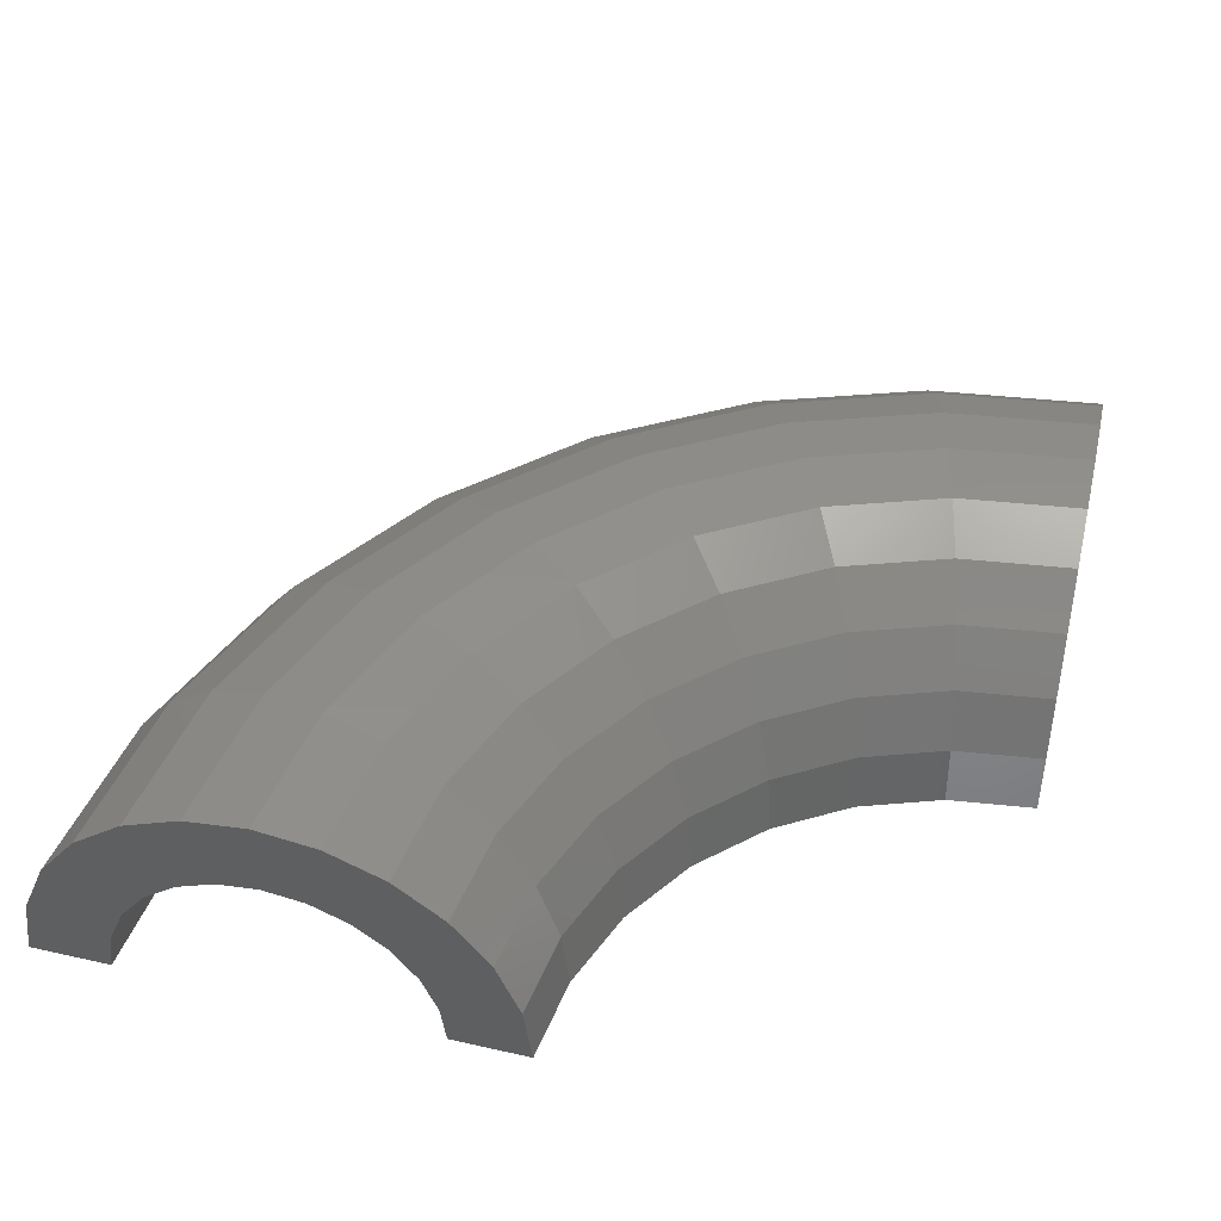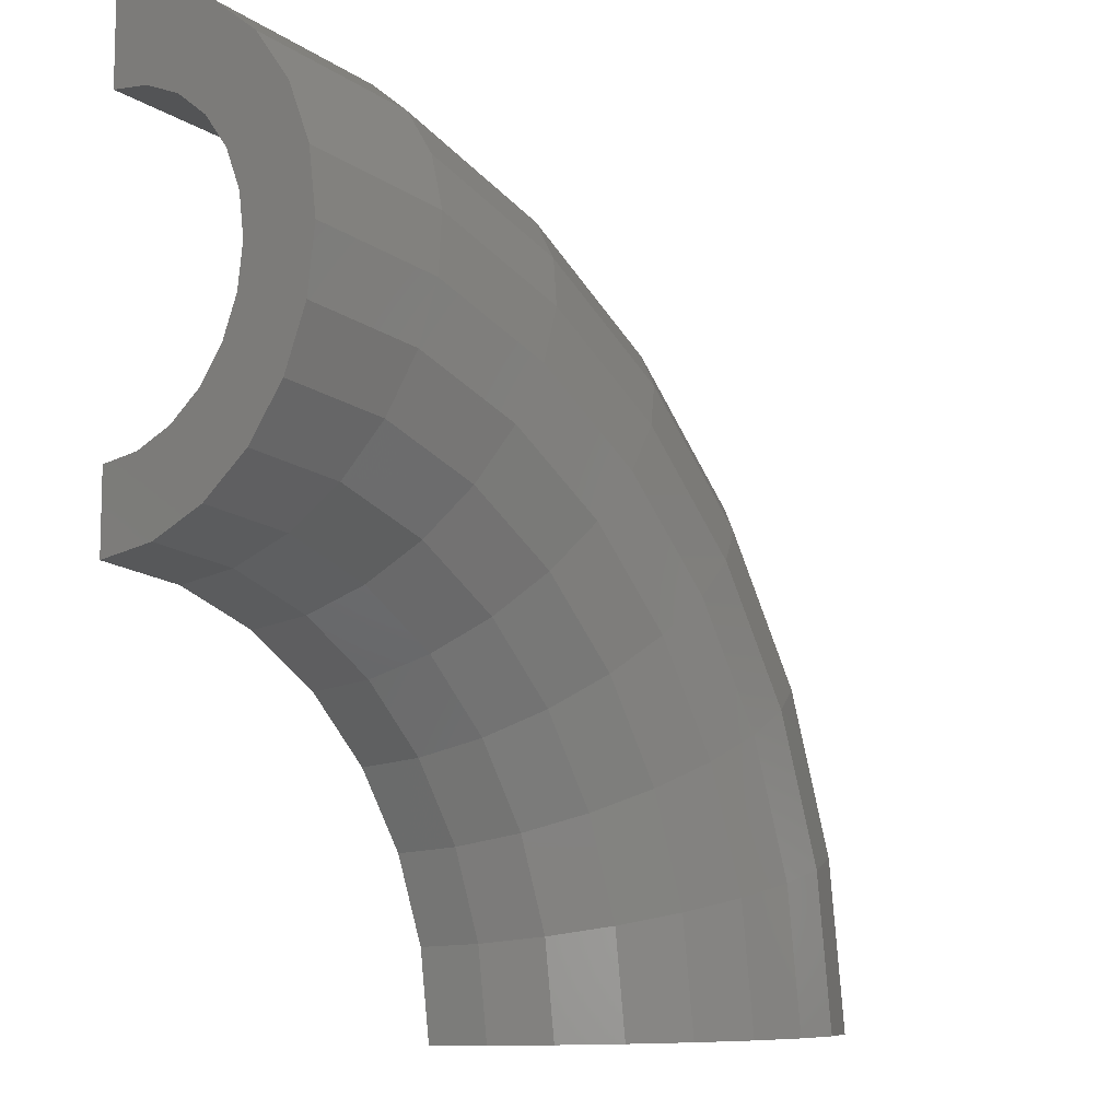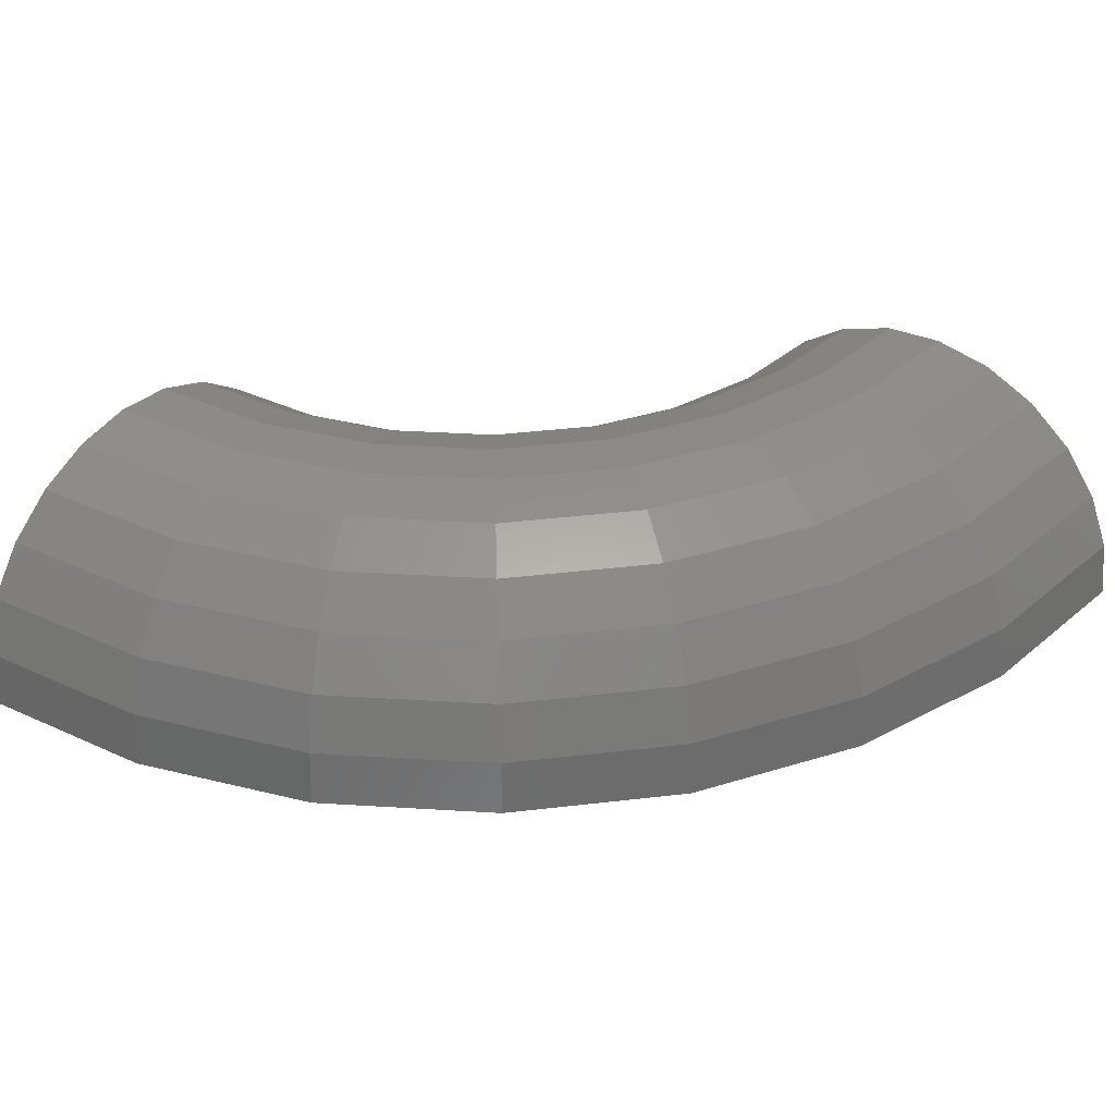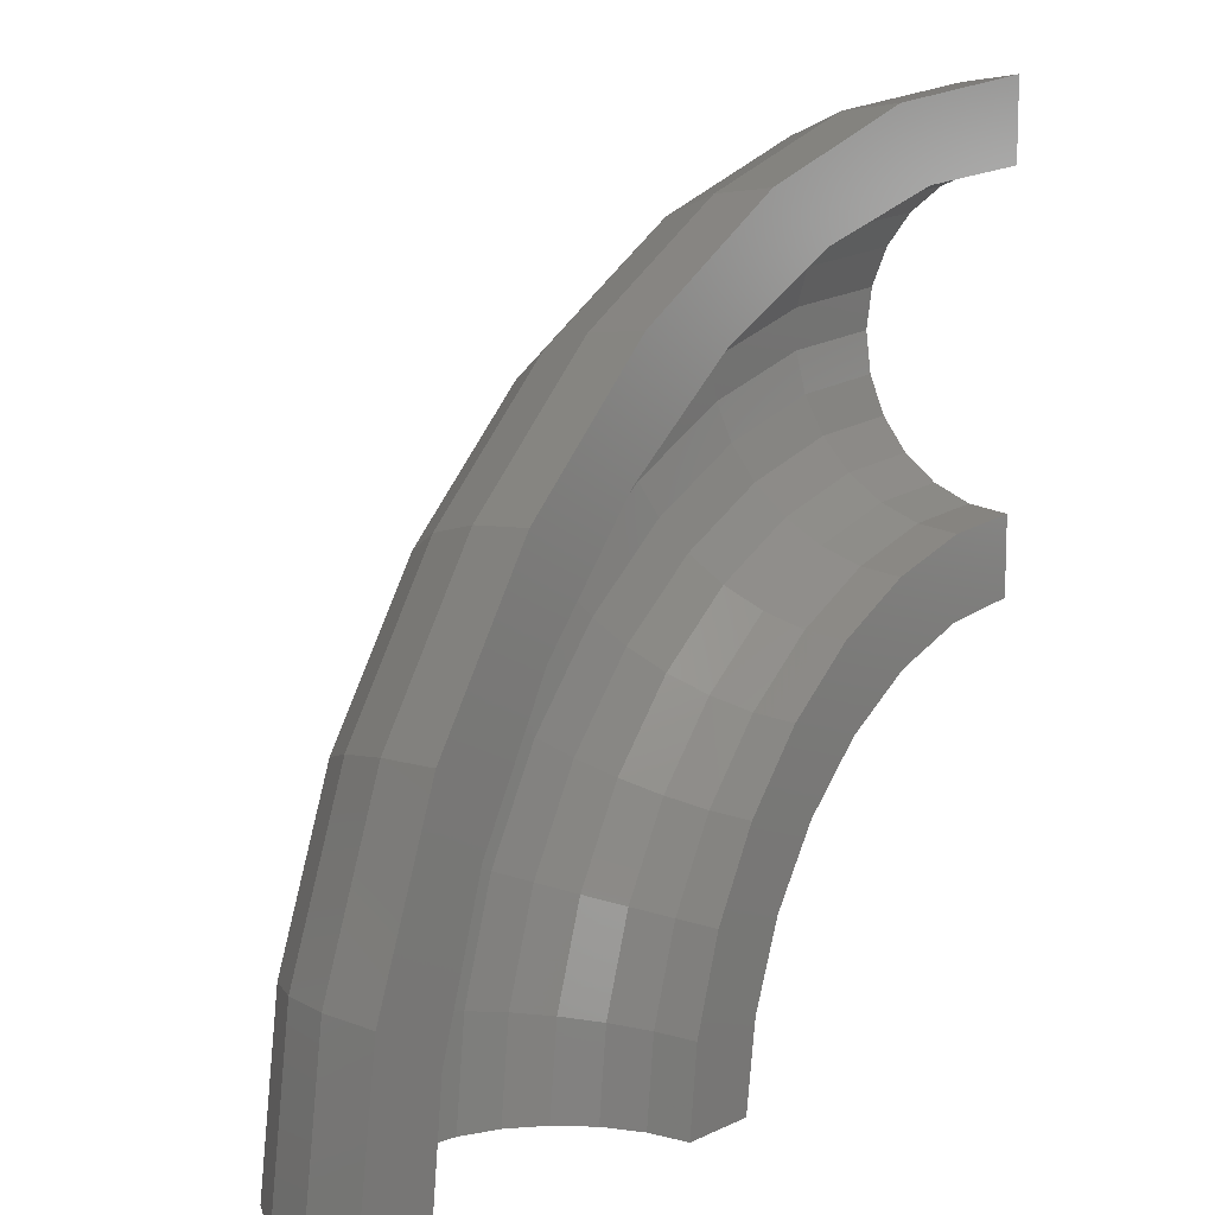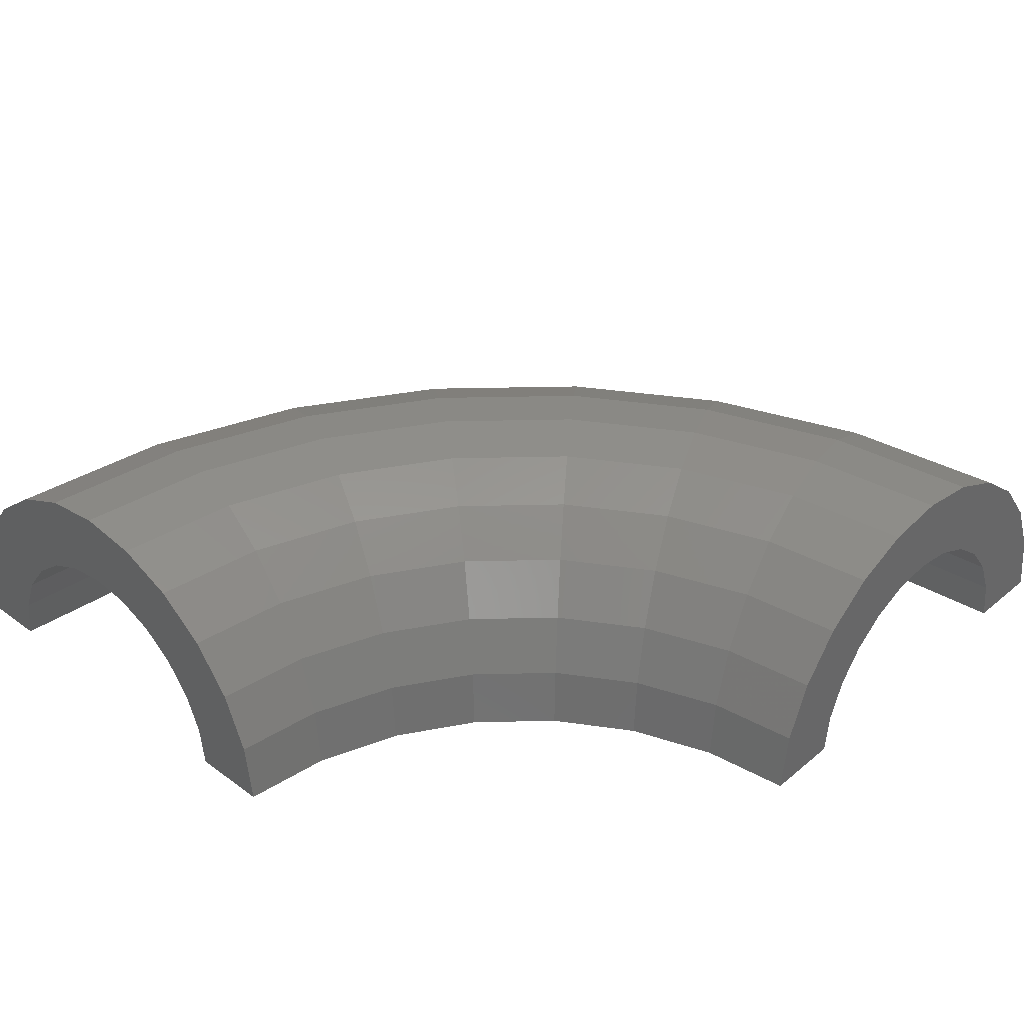
<metadata>
{"format":"stl","ext":"stl","renderer":"f3d","projection":"perspective","resolution":1024,"background":"white","views":[{"elev":45.1,"azim":-75.3,"up":"+Z"},{"elev":-9.7,"azim":-50.4,"up":"+Y"},{"elev":39.5,"azim":127.4,"up":"+Z"},{"elev":11.5,"azim":129.0,"up":"+Y"},{"elev":35.9,"azim":-46.0,"up":"+Z"}]}
</metadata>
<code>
# stl→obj: 252 verts, 500 faces
v 2.216e-15 9.978 0.04623
v 2.42e-15 10.9 0.7765
v 2.442e-15 11 0
v 2.198e-15 9.898 0.5613
v 2.202e-15 9.916 0.5176
v 2.217e-15 9.984 0
v 2.353e-15 10.6 1.5
v 2.158e-15 9.717 1
v 2.151e-15 9.688 1.038
v 2.247e-15 10.12 2.121
v 2.087e-15 9.399 1.414
v 2.079e-15 9.361 1.444
v 2.109e-15 9.5 2.598
v 1.995e-15 8.986 1.732
v 1.985e-15 8.941 1.751
v 1.949e-15 8.776 2.898
v 1.888e-15 8.504 1.932
v 1.878e-15 8.456 1.938
v 1.776e-15 8 3
v 1.774e-15 7.987 2
v 1.763e-15 7.939 1.994
v 1.604e-15 7.224 2.898
v 1.659e-15 7.471 1.932
v 1.649e-15 7.425 1.913
v 1.443e-15 6.5 2.598
v 1.552e-15 6.989 1.732
v 1.543e-15 6.95 1.702
v 1.305e-15 5.879 2.121
v 1.46e-15 6.575 1.414
v 1.453e-15 6.546 1.376
v 1.199e-15 5.402 1.5
v 1.39e-15 6.258 1
v 1.386e-15 6.24 0.9559
v 1.133e-15 5.102 0.7765
v 1.345e-15 6.059 0.5176
v 1.11e-15 5 0
v 1.344e-15 6.052 0.4712
v 1.33e-15 5.991 0
v 11 0.2749 0
v 10.89 0.2724 0.7765
v 10.59 0.2649 1.5
v 10.12 0.253 2.121
v 8.774 0.2193 2.898
v 9.497 0.2374 2.598
v 7.997 0.1999 3
v 7.221 0.1805 2.898
v 6.498 0.1624 2.598
v 7.511 0.1878 1.938
v 7.985 0.1996 2
v 7.468 0.1867 1.932
v 7.027 0.1757 1.749
v 6.987 0.1747 1.732
v 6.608 0.1652 1.441
v 6.573 0.1643 1.414
v 6.283 0.1571 1.035
v 5.101 0.1275 0.7765
v 6.256 0.1564 1
v 6.225 0.1556 0.9245
v 8.028 0.2007 1.994
v 8.502 0.2125 1.932
v 8.542 0.2136 1.915
v 8.983 0.2246 1.732
v 9.018 0.2255 1.705
v 9.396 0.2349 1.414
v 9.424 0.2356 1.379
v 9.447 0.2362 1.349
v 5.877 0.1469 2.121
v 5.4 0.135 1.5
v 9.714 0.2428 1
v 9.731 0.2433 0.958
v 9.913 0.2478 0.5176
v 10.4 0.2599 0
v 9.919 0.248 0.472
v 9.981 0.2495 0
v 6.074 0.1518 0.5592
v 6.057 0.1514 0.5176
v 6.021 0.1505 0.245
v 5.101 0.1275 0
v 4.998 0.125 0
v 5.309 0.1327 0
v 5.422 0.1356 0
v 5.995 0.1499 0.04548
v 5.989 0.1497 0
v 2.387 10.63 0.7765
v 2.409 10.73 0
v 2.321 10.34 1.5
v 2.217 9.876 2.121
v 2.081 9.269 2.598
v 1.922 8.563 2.898
v 1.752 7.806 3
v 1.582 7.048 2.898
v 1.424 6.342 2.598
v 1.288 5.736 2.121
v 1.183 5.271 1.5
v 1.118 4.978 0.7765
v 1.095 4.879 0
v 4.658 9.852 0.7765
v 4.702 9.944 0
v 4.53 9.581 1.5
v 4.326 9.15 2.121
v 4.061 8.588 2.598
v 3.751 7.934 2.898
v 3.42 7.232 3
v 3.088 6.53 2.898
v 2.778 5.876 2.598
v 2.513 5.315 2.121
v 2.309 4.884 1.5
v 2.181 4.613 0.7765
v 2.137 4.52 0
v 6.703 8.593 0.7765
v 6.766 8.673 0
v 6.519 8.356 1.5
v 6.225 7.98 2.121
v 5.843 7.49 2.598
v 5.398 6.92 2.898
v 4.921 6.308 3
v 4.443 5.696 2.898
v 3.998 5.125 2.598
v 3.616 4.635 2.121
v 3.323 4.259 1.5
v 3.138 4.023 0.7765
v 3.075 3.942 0
v 8.422 6.916 0.7765
v 8.501 6.981 0
v 8.191 6.725 1.5
v 7.822 6.423 2.121
v 7.342 6.029 2.598
v 6.783 5.569 2.898
v 6.183 5.077 3
v 5.583 4.584 2.898
v 5.024 4.125 2.598
v 4.543 3.731 2.121
v 4.175 3.428 1.5
v 3.943 3.238 0.7765
v 3.864 3.173 0
v 9.733 4.903 0.7765
v 9.824 4.949 0
v 9.465 4.768 1.5
v 9.039 4.554 2.121
v 8.484 4.274 2.598
v 7.838 3.949 2.898
v 7.145 3.599 3
v 6.451 3.25 2.898
v 5.805 2.924 2.598
v 5.25 2.645 2.121
v 4.824 2.43 1.5
v 4.557 2.295 0.7765
v 4.465 2.249 0
v 10.57 2.652 0.7765
v 10.67 2.677 0
v 10.28 2.579 1.5
v 9.817 2.463 2.121
v 9.214 2.312 2.598
v 8.513 2.136 2.898
v 7.759 1.947 3
v 7.006 1.758 2.898
v 6.305 1.582 2.598
v 5.702 1.431 2.121
v 5.24 1.315 1.5
v 4.949 1.242 0.7765
v 4.85 1.217 0
v 1.779 9.771 0.5176
v 1.792 9.838 0
v 1.744 9.575 1
v 1.687 9.262 1.414
v 1.612 8.854 1.732
v 1.526 8.38 1.932
v 1.433 7.871 2
v 1.341 7.361 1.932
v 1.254 6.887 1.732
v 1.18 6.479 1.414
v 1.123 6.167 1
v 1.087 5.97 0.5176
v 1.075 5.903 0
v 3.663 9.232 0.5176
v 3.688 9.295 0
v 3.589 9.046 1
v 3.472 8.751 1.414
v 3.319 8.366 1.732
v 3.141 7.917 1.932
v 2.95 7.436 2
v 2.76 6.955 1.932
v 2.582 6.507 1.732
v 2.429 6.122 1.414
v 2.312 5.826 1
v 2.238 5.64 0.5176
v 2.213 5.577 0
v 5.404 8.333 0.5176
v 5.441 8.39 0
v 5.295 8.165 1
v 5.122 7.899 1.414
v 4.897 7.551 1.732
v 4.634 7.146 1.932
v 4.353 6.712 2
v 4.071 6.278 1.932
v 3.809 5.873 1.732
v 3.583 5.526 1.414
v 3.41 5.259 1
v 3.302 5.091 0.5176
v 3.265 5.034 0
v 6.935 7.11 0.5176
v 6.982 7.159 0
v 6.795 6.967 1
v 6.573 6.74 1.414
v 6.284 6.443 1.732
v 5.947 6.098 1.932
v 5.586 5.727 2
v 5.224 5.357 1.932
v 4.888 5.011 1.732
v 4.598 4.715 1.414
v 4.376 4.487 1
v 4.237 4.344 0.5176
v 4.189 4.295 0
v 8.195 5.61 0.5176
v 8.252 5.649 0
v 8.031 5.498 1
v 7.768 5.318 1.414
v 7.426 5.084 1.732
v 7.028 4.812 1.932
v 6.601 4.519 2
v 6.174 4.227 1.932
v 5.776 3.954 1.732
v 5.434 3.72 1.414
v 5.172 3.541 1
v 5.007 3.428 0.5176
v 4.951 3.389 0
v 9.137 3.893 0.5176
v 9.2 3.919 0
v 8.953 3.814 1
v 8.661 3.69 1.414
v 8.28 3.527 1.732
v 7.836 3.338 1.932
v 7.36 3.135 2
v 6.884 2.932 1.932
v 6.44 2.743 1.732
v 6.059 2.581 1.414
v 5.766 2.457 1
v 5.583 2.378 0.5176
v 5.52 2.352 0
v 9.724 2.023 0.5176
v 9.79 2.037 0
v 9.528 1.982 1
v 9.217 1.918 1.414
v 8.811 1.833 1.732
v 8.339 1.735 1.932
v 7.832 1.63 2
v 7.325 1.524 1.932
v 6.853 1.426 1.732
v 6.448 1.341 1.414
v 6.137 1.277 1
v 5.941 1.236 0.5176
v 5.874 1.222 0
f 1 2 3
f 4 2 5
f 1 3 6
f 2 1 5
f 2 4 7
f 8 7 4
f 9 7 8
f 7 9 10
f 11 10 9
f 12 10 11
f 10 12 13
f 14 13 12
f 15 13 14
f 15 16 13
f 17 16 15
f 18 16 17
f 18 19 16
f 20 19 18
f 21 19 20
f 22 21 23
f 22 23 24
f 21 22 19
f 25 24 26
f 25 26 27
f 28 27 29
f 28 29 30
f 24 25 22
f 31 30 32
f 31 32 33
f 34 33 35
f 36 37 38
f 27 28 25
f 37 34 35
f 30 31 28
f 33 34 31
f 37 36 34
f 39 40 41
f 41 42 43
f 42 44 43
f 41 43 45
f 45 46 47
f 41 45 47
f 47 48 49
f 47 50 48
f 47 51 50
f 47 52 51
f 47 53 52
f 47 54 53
f 47 55 54
f 56 55 47
f 55 56 57
f 57 56 58
f 59 47 49
f 60 47 59
f 60 41 47
f 61 41 60
f 62 41 61
f 63 41 62
f 64 41 63
f 65 41 64
f 41 65 66
f 47 67 68
f 47 68 56
f 69 41 66
f 70 41 69
f 71 41 70
f 72 71 73
f 72 73 74
f 71 72 41
f 56 75 58
f 56 76 75
f 76 56 77
f 78 56 79
f 80 56 78
f 80 81 56
f 81 77 56
f 77 81 82
f 82 81 83
f 39 41 72
f 84 3 2
f 84 85 3
f 86 2 7
f 86 84 2
f 87 7 10
f 87 86 7
f 88 10 13
f 88 87 10
f 89 13 16
f 89 88 13
f 90 16 19
f 90 89 16
f 91 19 22
f 91 90 19
f 92 22 25
f 92 91 22
f 93 25 28
f 93 92 25
f 94 28 31
f 94 93 28
f 95 31 34
f 95 94 31
f 96 34 36
f 96 95 34
f 97 85 84
f 97 98 85
f 99 84 86
f 99 97 84
f 100 86 87
f 100 99 86
f 101 87 88
f 101 100 87
f 102 88 89
f 102 101 88
f 103 89 90
f 103 102 89
f 104 90 91
f 104 103 90
f 105 91 92
f 105 104 91
f 106 92 93
f 106 105 92
f 107 93 94
f 107 106 93
f 108 94 95
f 108 107 94
f 109 95 96
f 109 108 95
f 110 98 97
f 110 111 98
f 112 97 99
f 112 110 97
f 113 99 100
f 113 112 99
f 114 100 101
f 114 113 100
f 115 101 102
f 115 114 101
f 116 102 103
f 116 115 102
f 117 103 104
f 117 116 103
f 118 104 105
f 118 117 104
f 119 105 106
f 119 118 105
f 120 106 107
f 120 119 106
f 121 107 108
f 121 120 107
f 122 108 109
f 122 121 108
f 123 111 110
f 123 124 111
f 125 110 112
f 125 123 110
f 126 112 113
f 126 125 112
f 127 113 114
f 127 126 113
f 128 114 115
f 128 127 114
f 129 115 116
f 129 128 115
f 130 116 117
f 130 129 116
f 131 117 118
f 131 130 117
f 132 118 119
f 132 131 118
f 133 119 120
f 133 132 119
f 134 120 121
f 134 133 120
f 135 121 122
f 135 134 121
f 136 124 123
f 136 137 124
f 138 123 125
f 138 136 123
f 139 125 126
f 139 138 125
f 140 126 127
f 140 139 126
f 141 127 128
f 141 140 127
f 142 128 129
f 142 141 128
f 143 129 130
f 143 142 129
f 144 130 131
f 144 143 130
f 145 131 132
f 145 144 131
f 146 132 133
f 146 145 132
f 147 133 134
f 147 146 133
f 148 134 135
f 148 147 134
f 149 137 136
f 149 150 137
f 151 136 138
f 151 149 136
f 152 138 139
f 152 151 138
f 153 139 140
f 153 152 139
f 154 140 141
f 154 153 140
f 155 141 142
f 154 141 155
f 156 142 143
f 155 142 156
f 157 143 144
f 156 143 157
f 158 144 145
f 157 144 158
f 159 145 146
f 158 145 159
f 160 146 147
f 160 159 146
f 161 147 148
f 161 160 147
f 40 150 149
f 40 39 150
f 41 149 151
f 41 40 149
f 42 151 152
f 41 151 42
f 44 152 153
f 42 152 44
f 43 153 154
f 44 153 43
f 45 154 155
f 43 154 45
f 46 155 156
f 45 155 46
f 47 156 157
f 46 156 47
f 67 157 158
f 47 157 67
f 68 158 159
f 67 158 68
f 56 159 160
f 68 159 56
f 79 160 161
f 79 56 160
f 162 5 1
f 163 1 6
f 1 163 162
f 164 8 4
f 162 4 5
f 4 162 164
f 165 11 9
f 164 9 8
f 9 164 165
f 166 14 12
f 12 165 166
f 165 12 11
f 167 17 15
f 15 166 167
f 166 15 14
f 168 20 18
f 18 167 168
f 167 18 17
f 169 23 21
f 21 168 169
f 168 21 20
f 170 26 24
f 24 169 170
f 169 24 23
f 171 29 27
f 27 170 171
f 170 27 26
f 172 32 30
f 171 30 29
f 30 171 172
f 173 35 33
f 172 33 32
f 33 172 173
f 174 38 37
f 173 37 35
f 37 173 174
f 175 162 163
f 175 163 176
f 177 164 162
f 177 162 175
f 178 165 164
f 178 164 177
f 179 166 165
f 179 165 178
f 180 167 166
f 180 166 179
f 181 168 167
f 181 167 180
f 182 169 168
f 182 168 181
f 183 170 169
f 183 169 182
f 184 171 170
f 184 170 183
f 185 172 171
f 185 171 184
f 186 173 172
f 186 172 185
f 187 174 173
f 187 173 186
f 188 175 176
f 188 176 189
f 190 177 175
f 190 175 188
f 191 178 177
f 191 177 190
f 192 179 178
f 192 178 191
f 193 180 179
f 193 179 192
f 194 181 180
f 194 180 193
f 195 182 181
f 195 181 194
f 196 183 182
f 196 182 195
f 197 184 183
f 197 183 196
f 198 185 184
f 198 184 197
f 199 186 185
f 199 185 198
f 200 187 186
f 200 186 199
f 201 188 189
f 201 189 202
f 203 190 188
f 203 188 201
f 204 191 190
f 204 190 203
f 205 192 191
f 205 191 204
f 206 193 192
f 206 192 205
f 207 194 193
f 207 193 206
f 208 195 194
f 208 194 207
f 209 196 195
f 209 195 208
f 210 197 196
f 210 196 209
f 211 198 197
f 211 197 210
f 212 199 198
f 212 198 211
f 213 200 199
f 213 199 212
f 214 201 202
f 214 202 215
f 216 203 201
f 216 201 214
f 217 204 203
f 217 203 216
f 218 205 204
f 218 204 217
f 219 206 205
f 219 205 218
f 220 207 206
f 220 206 219
f 221 208 207
f 221 207 220
f 222 209 208
f 222 208 221
f 223 210 209
f 223 209 222
f 224 211 210
f 224 210 223
f 225 212 211
f 225 211 224
f 226 213 212
f 226 212 225
f 227 214 215
f 227 215 228
f 229 216 214
f 229 214 227
f 230 217 216
f 230 216 229
f 231 218 217
f 231 217 230
f 232 219 218
f 232 218 231
f 233 220 219
f 233 219 232
f 234 221 220
f 234 220 233
f 235 222 221
f 235 221 234
f 236 223 222
f 236 222 235
f 237 224 223
f 237 223 236
f 238 225 224
f 238 224 237
f 239 226 225
f 239 225 238
f 240 227 228
f 240 228 241
f 242 229 227
f 242 227 240
f 243 230 229
f 243 229 242
f 244 231 230
f 244 230 243
f 245 232 231
f 245 231 244
f 246 233 232
f 245 246 232
f 247 234 233
f 246 247 233
f 248 235 234
f 247 248 234
f 249 236 235
f 249 235 248
f 250 237 236
f 250 236 249
f 251 238 237
f 251 237 250
f 252 239 238
f 252 238 251
f 73 240 241
f 240 73 71
f 73 241 74
f 70 242 240
f 242 70 69
f 70 240 71
f 65 243 242
f 243 65 64
f 66 242 69
f 242 66 65
f 244 63 62
f 63 244 243
f 64 63 243
f 245 61 60
f 61 245 244
f 62 61 244
f 246 59 49
f 59 246 245
f 60 59 245
f 247 48 50
f 48 247 246
f 49 48 246
f 248 51 52
f 51 248 247
f 50 51 247
f 249 53 54
f 53 249 248
f 52 53 248
f 55 250 249
f 250 55 57
f 54 55 249
f 75 251 250
f 251 75 76
f 58 250 57
f 250 58 75
f 82 252 251
f 252 82 83
f 77 251 76
f 251 77 82
f 241 39 72
f 241 72 74
f 39 241 150
f 228 150 241
f 150 228 137
f 215 137 228
f 137 215 124
f 202 124 215
f 202 111 124
f 189 111 202
f 189 98 111
f 176 98 189
f 176 85 98
f 163 85 176
f 163 3 85
f 3 163 6
f 81 252 83
f 252 81 161
f 161 81 80
f 161 80 78
f 161 78 79
f 252 161 239
f 148 239 161
f 239 148 226
f 135 226 148
f 226 135 213
f 122 213 135
f 213 122 200
f 109 200 122
f 200 109 187
f 96 187 109
f 96 174 187
f 36 174 96
f 174 36 38

</code>
